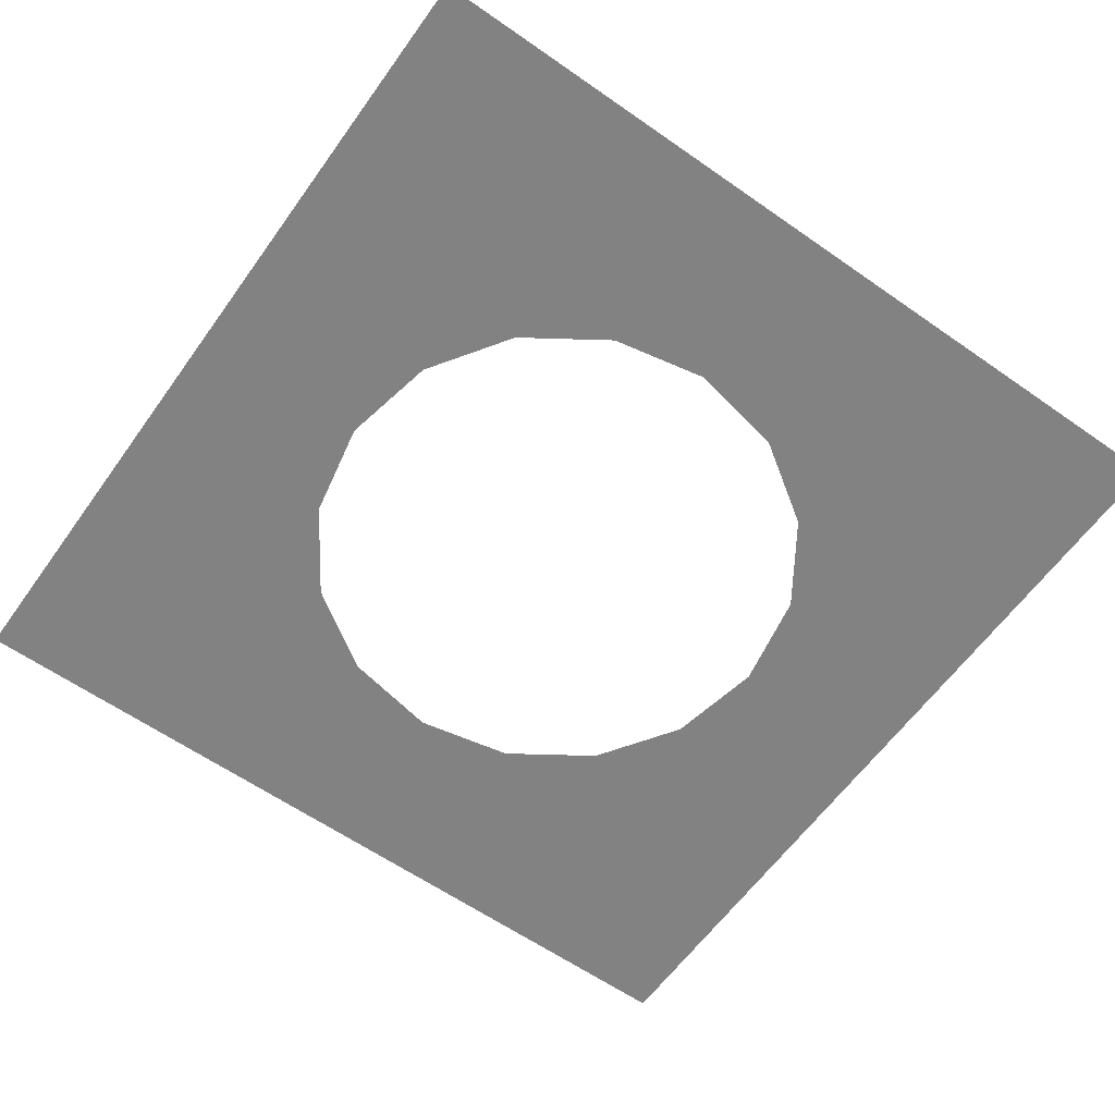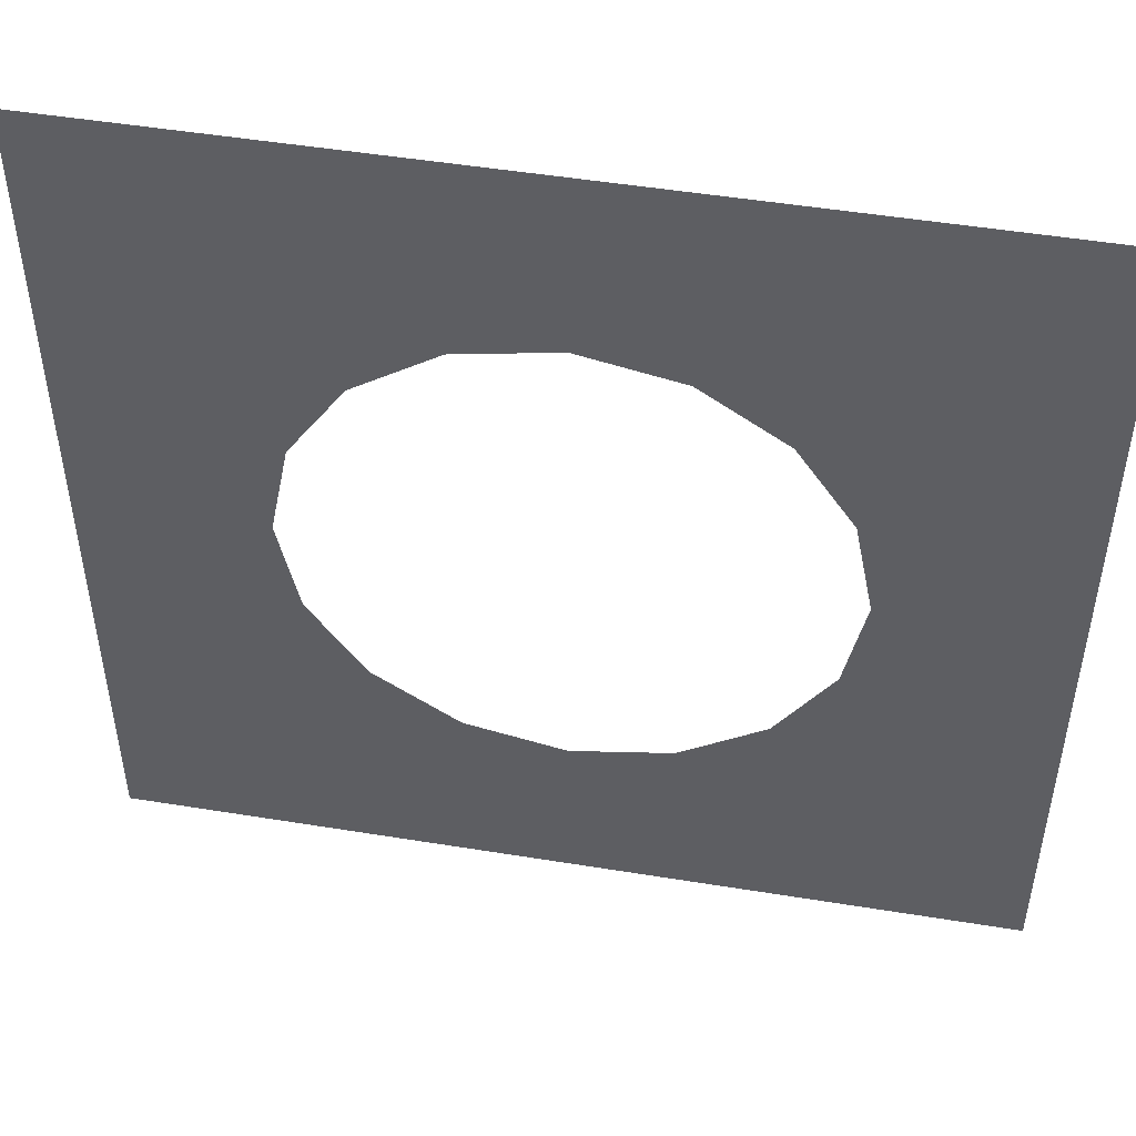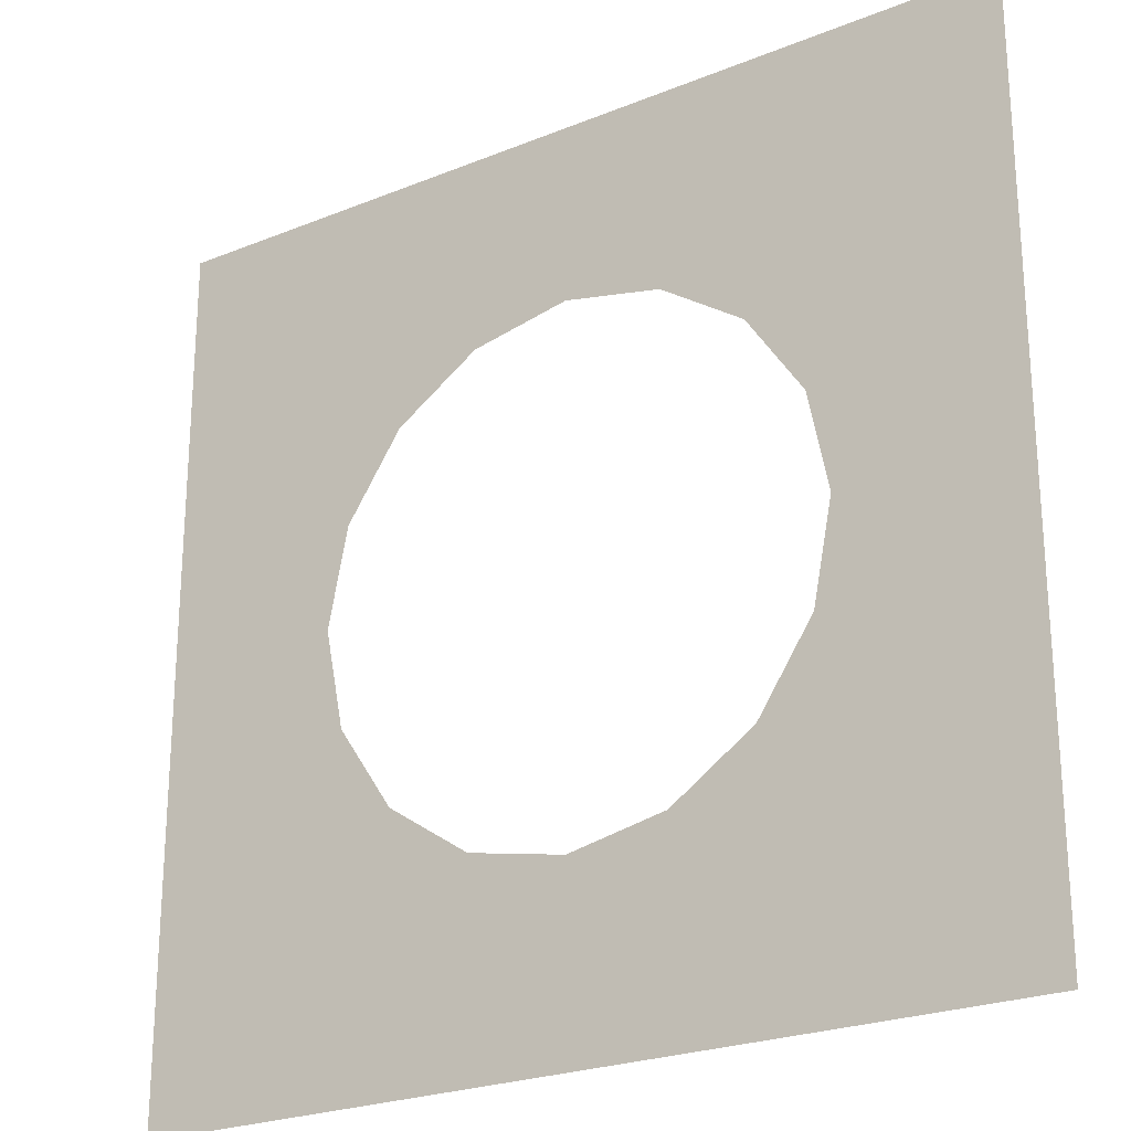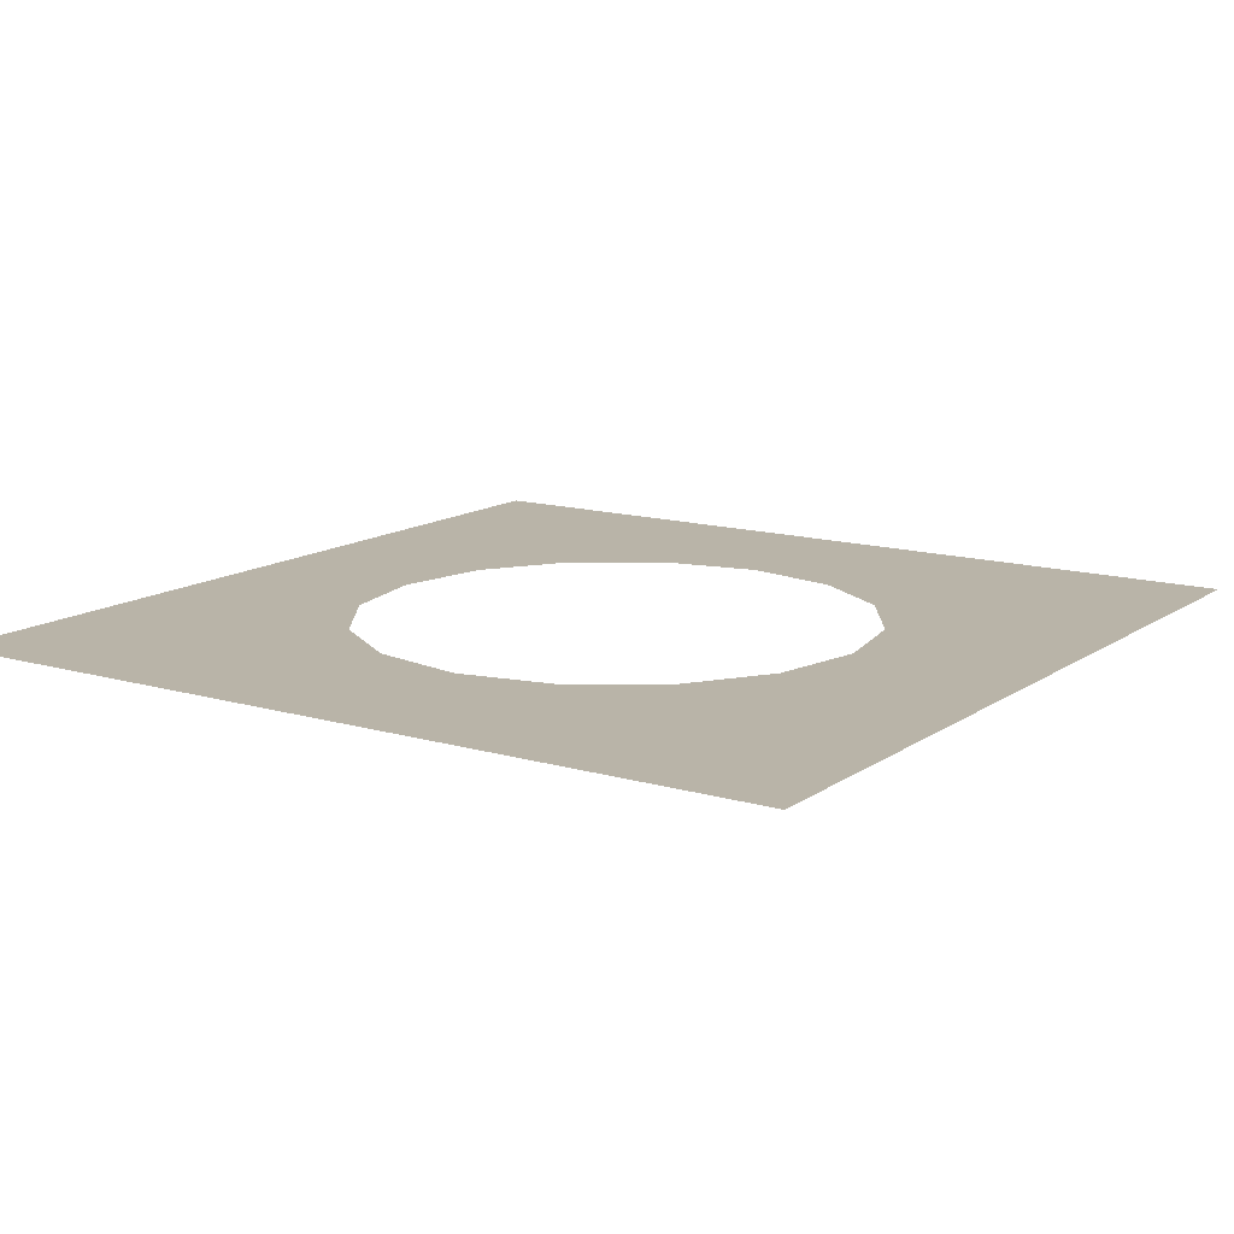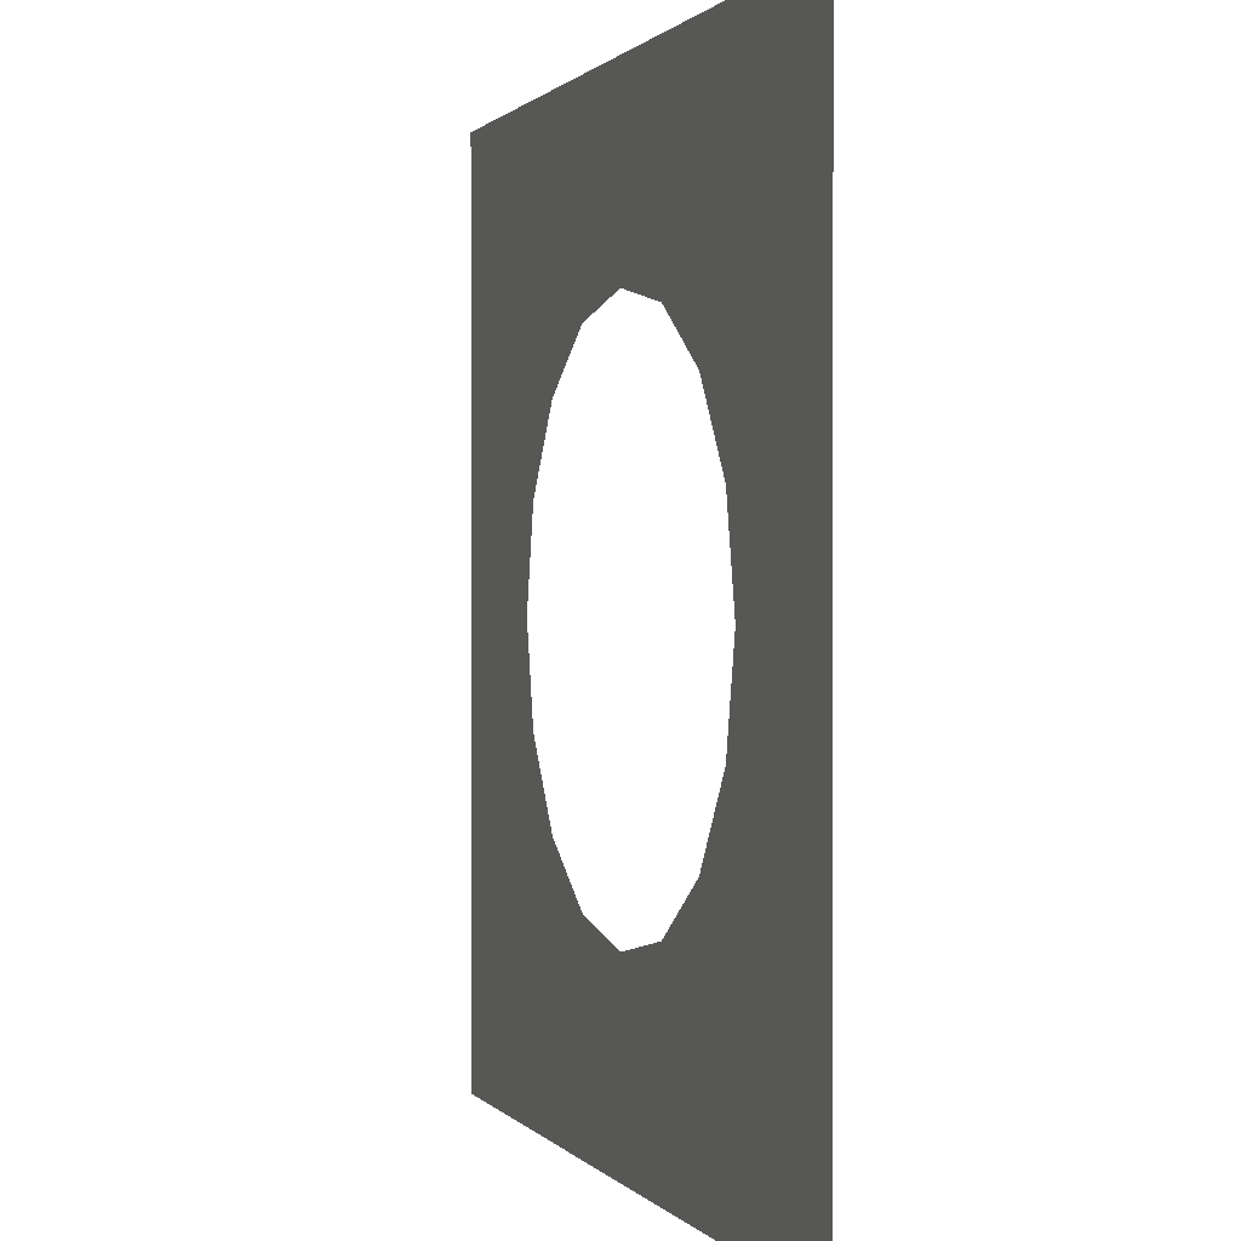
<metadata>
{"format":"obj","ext":"obj","renderer":"f3d","projection":"perspective","resolution":1024,"background":"white","views":[{"elev":-60.9,"azim":54.5,"up":"+Y"},{"elev":49.4,"azim":10.2,"up":"+Z"},{"elev":-24.0,"azim":34.0,"up":"+Z"},{"elev":13.3,"azim":-56.3,"up":"+Y"},{"elev":0.8,"azim":71.9,"up":"+Z"}]}
</metadata>
<code>
v 0 -0.203 5.296
v -0.002 -0.203 9
v -9 -0.203 9
v 9 -0.203 9
v -2.027 -0.203 4.893
v 2.027 -0.203 4.893
v -3.745 -0.203 3.745
v -4.893 -0.203 2.027
v -5.296 -0.203 0
v 3.745 -0.203 3.745
v 4.893 -0.203 2.027
v 5.296 -0.203 0
v -9 -0.203 -0.017
v -4.893 -0.203 -2.027
v -3.745 -0.203 -3.745
v 9 -0.203 -0.017
v 4.893 -0.203 -2.027
v -9 -0.203 -9
v -2.027 -0.203 -4.893
v 0 -0.203 -5.296
v 3.745 -0.203 -3.745
v 9 -0.203 -9
v -0.001 -0.203 -9
v 2.027 -0.203 -4.893
f 1 3 2
f 4 1 2
f 5 3 1
f 4 6 1
f 3 5 7
f 8 3 7
f 9 3 8
f 6 4 10
f 4 11 10
f 4 12 11
f 3 9 13
f 14 13 9
f 15 13 14
f 12 4 16
f 16 17 12
f 13 15 18
f 19 18 15
f 20 18 19
f 16 21 17
f 21 16 22
f 18 20 23
f 23 21 22
f 24 23 20
f 21 23 24

</code>
